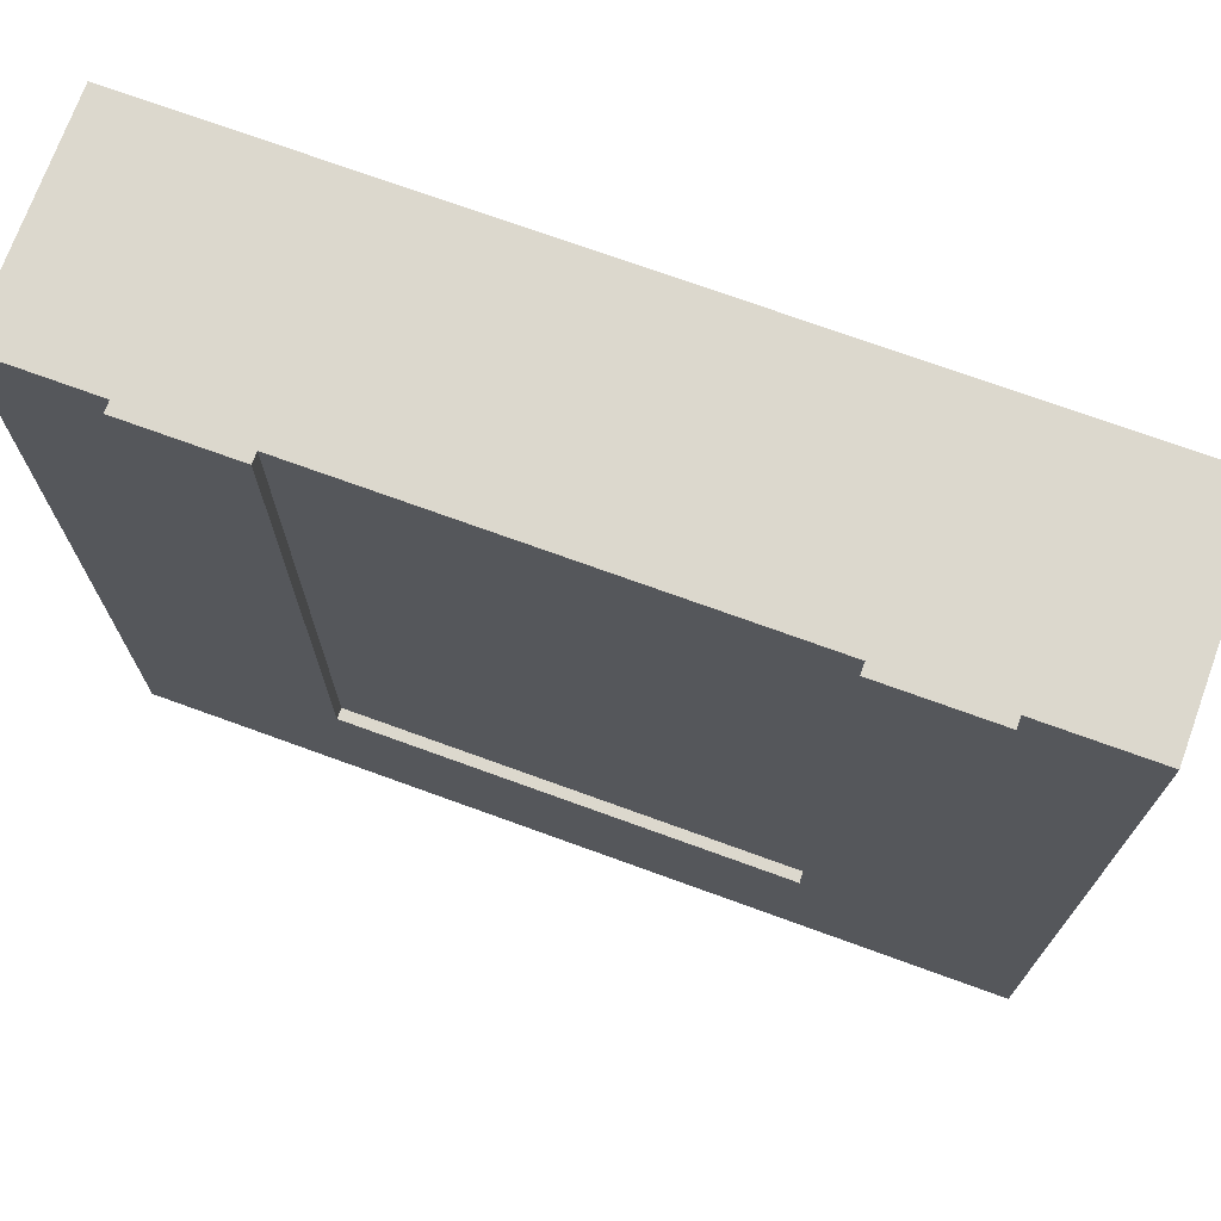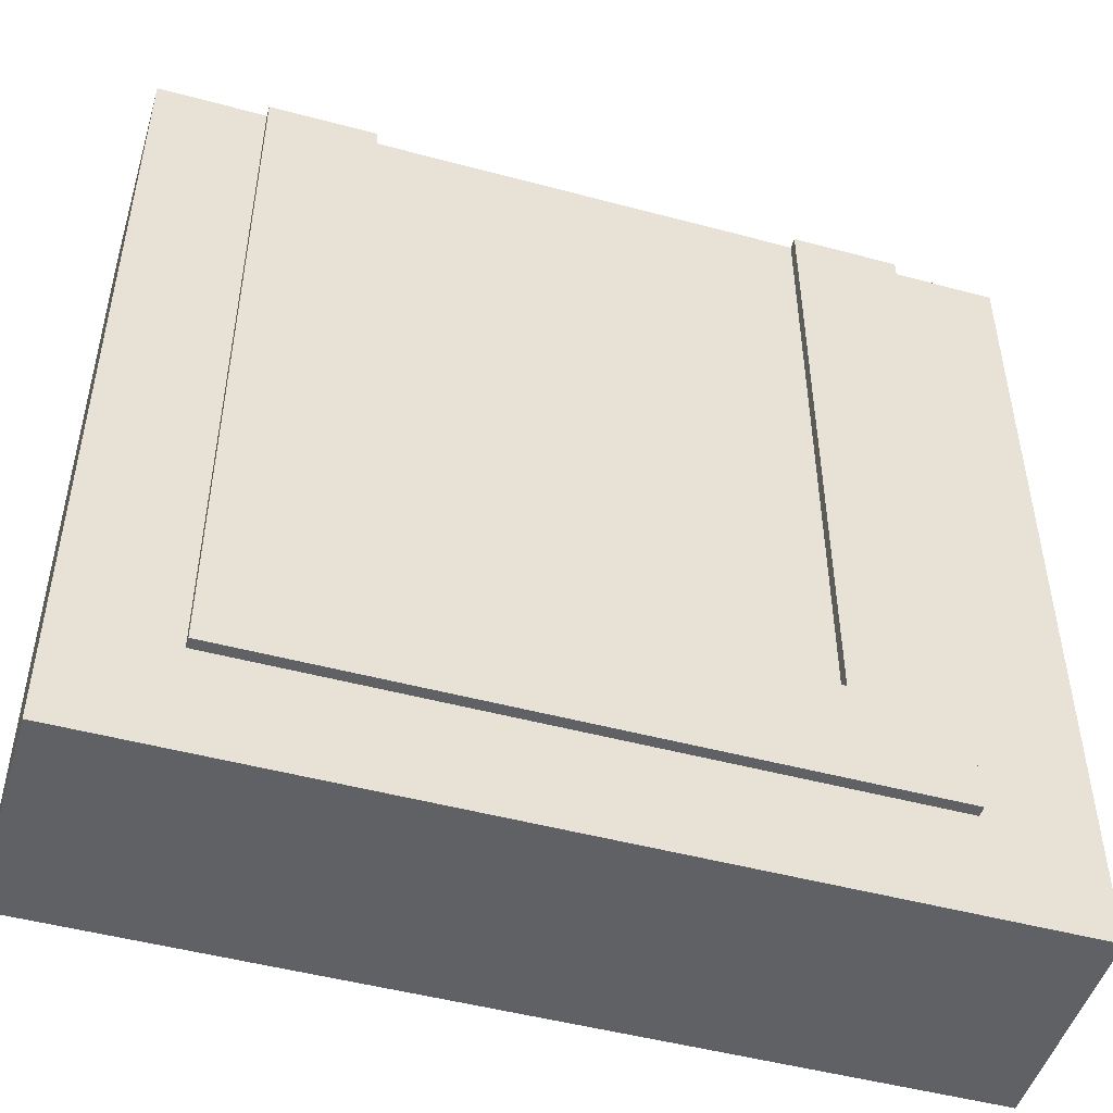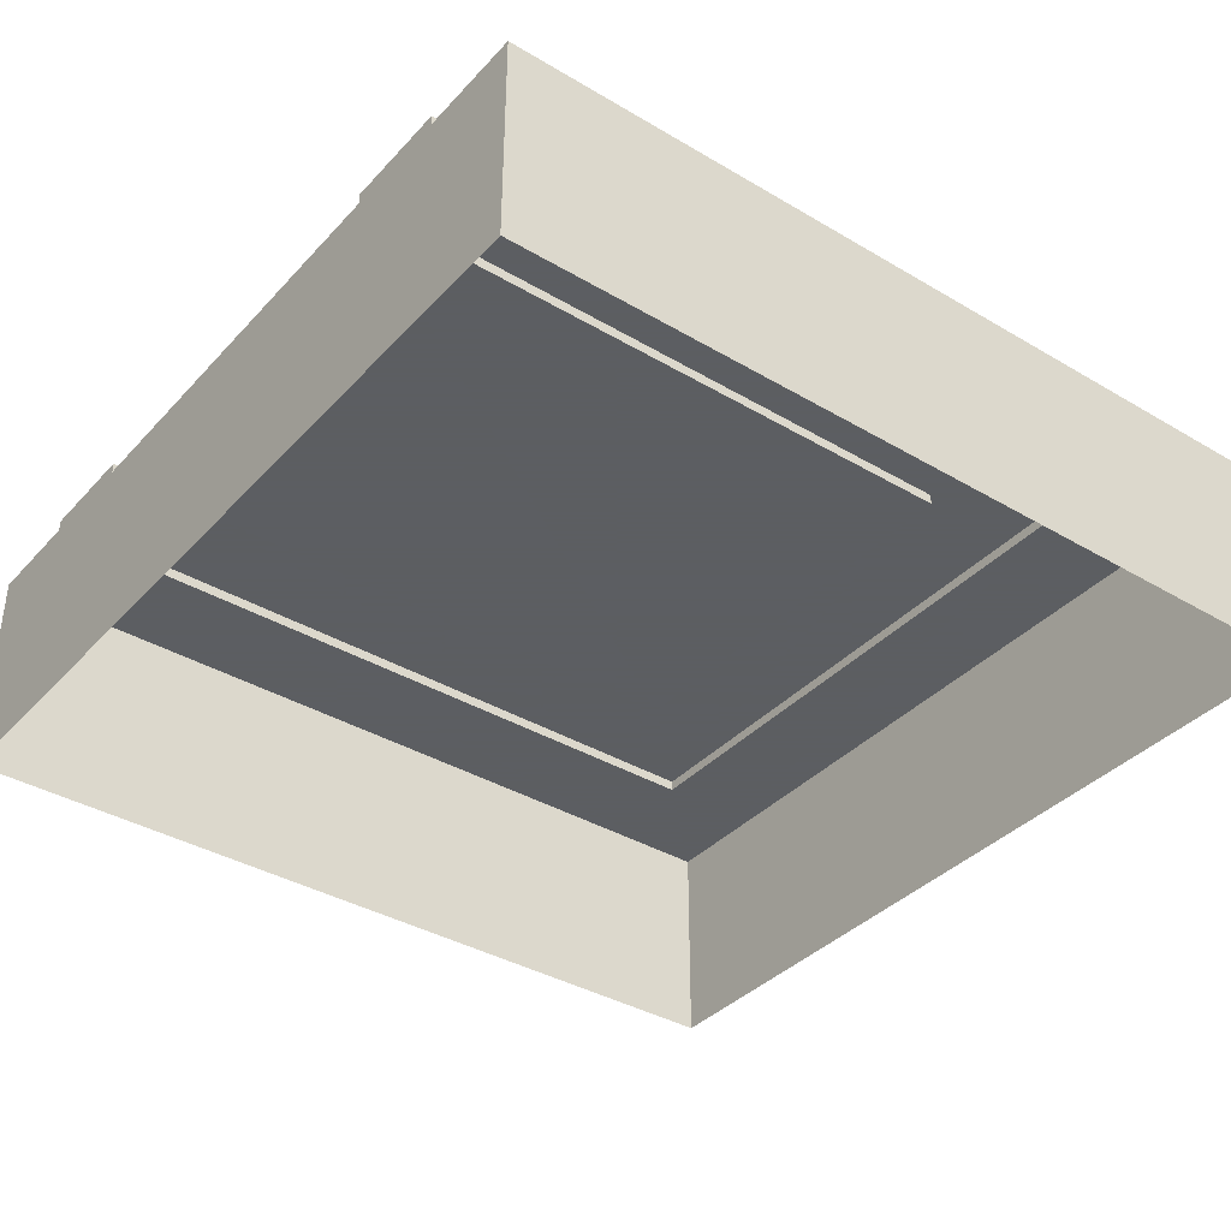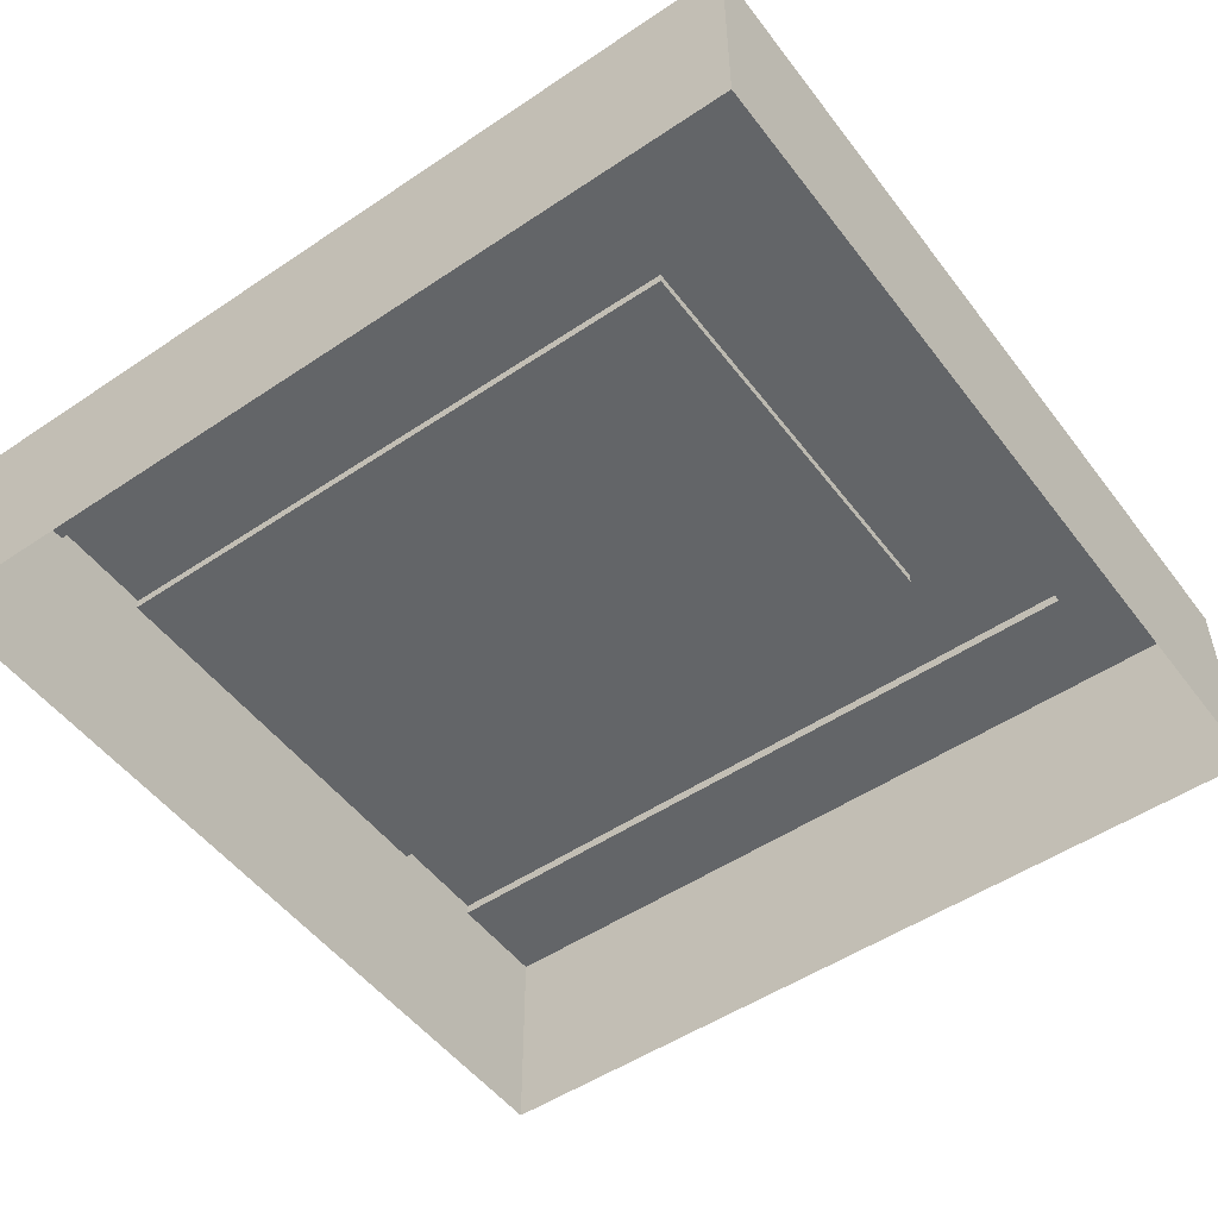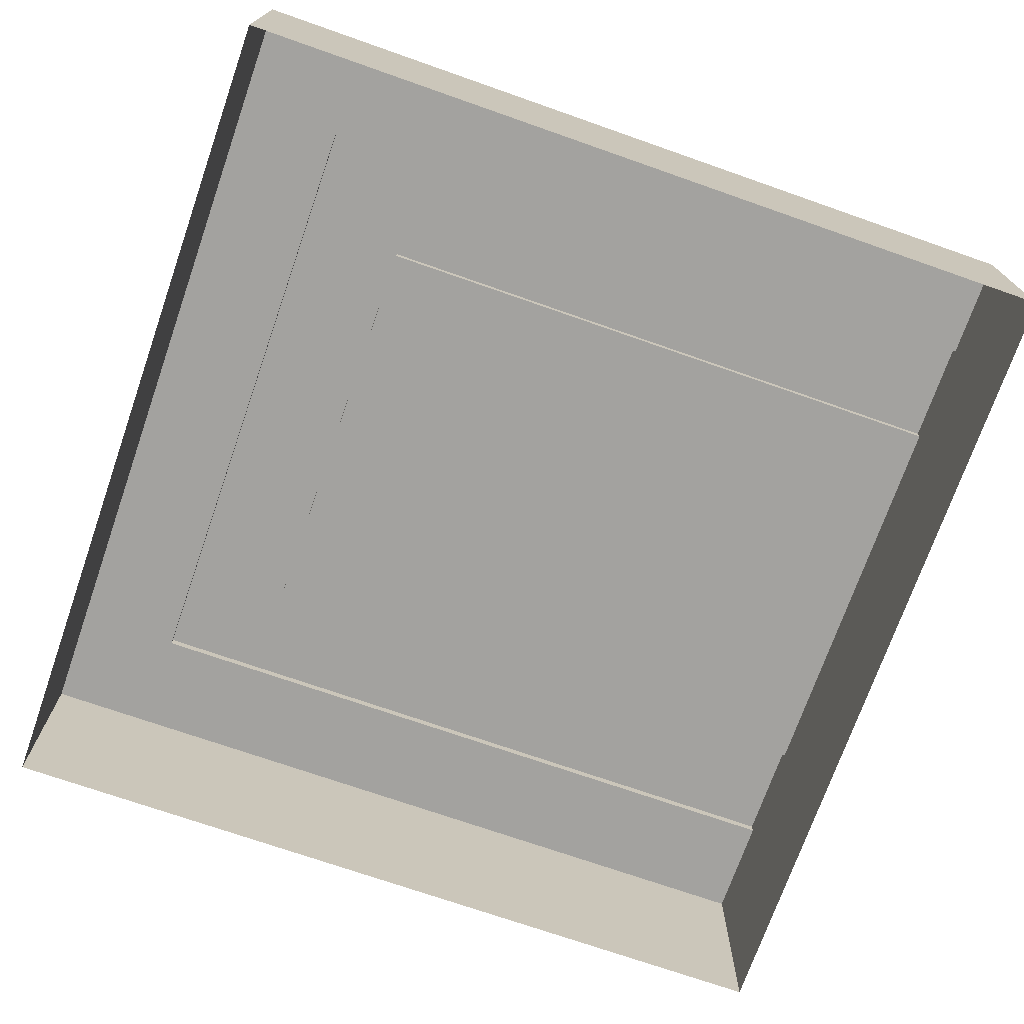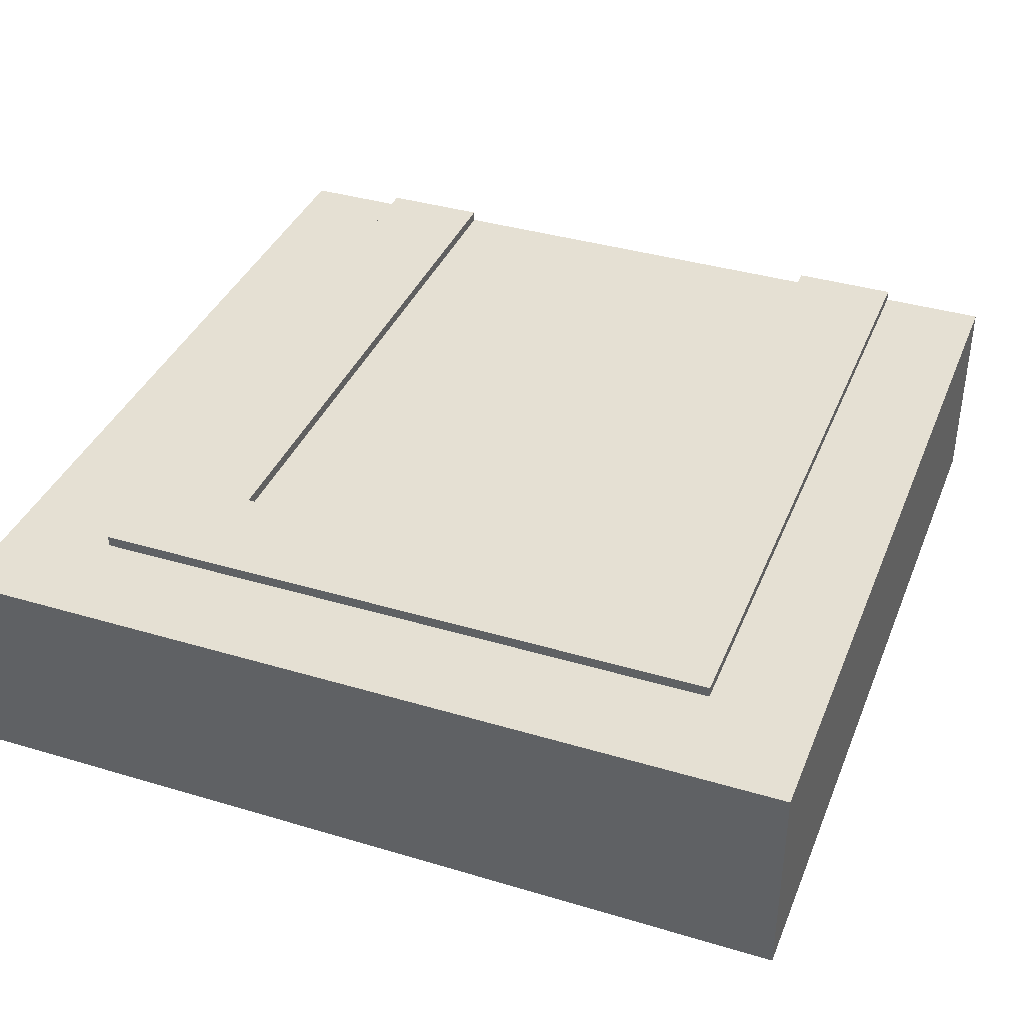
<metadata>
{"format":"obj","ext":"obj","renderer":"f3d","projection":"perspective","resolution":1024,"background":"white","views":[{"elev":72.6,"azim":-160.0,"up":"+Z"},{"elev":-48.9,"azim":163.4,"up":"+Z"},{"elev":-37.4,"azim":52.9,"up":"+Y"},{"elev":-51.4,"azim":126.1,"up":"+Y"},{"elev":-72.6,"azim":-109.3,"up":"+Y"},{"elev":37.9,"azim":-159.2,"up":"+Y"}]}
</metadata>
<code>
o road-end-low_Cube.001
v -4 -1 4
v -4 -1 -4
v 4 -1 -4
v 4 -1 4
v -4 1 4
v -4 1 -4
v 4 1 -4
v 4 1 4
v -3 1 4
v 3 1 4
v 3 1.1 4
v 2 1.1 4
v -2 1.1 4
v -3 1.1 4
v -2 1 4
v 2 1 4
v -4 0 4
v -4 0 -4
v 4 0 -4
v 4 0 4
v -3 -1 4
v -2 -1 4
v 2 -1 4
v 3 -1 4
v -3 0 4
v -2 0 4
v 2 0 4
v 3 0 4
v -3 1 -3
v 3 1.1 -3
v 2 1.1 -2
v -3 1.1 -3
v -2 1.1 -2
v -2 1 -2
v 3 1 -3
v 2 1 -2
g road-end-low_Cube.001_basecolors
f 4 20 28
f 16 10 11
f 15 13 14
f 21 25 17
f 22 26 25
f 28 20 8
f 5 17 25
f 9 25 26
f 23 27 26
f 24 28 27
f 26 27 16
f 27 28 10
f 36 16 12
f 15 34 33
f 36 31 33
f 7 19 18
f 2 18 19
f 9 29 6
f 6 29 35
f 19 20 4
f 7 8 20
f 7 35 10
f 6 18 17
f 16 36 34
f 18 2 1
f 32 14 13
f 12 11 30
f 11 10 35
f 14 32 29
f 32 33 31
f 29 32 30
f 24 4 28
f 12 16 11
f 9 15 14
f 1 21 17
f 21 22 25
f 10 28 8
f 9 5 25
f 15 9 26
f 22 23 26
f 23 24 27
f 15 26 16
f 16 27 10
f 31 36 12
f 13 15 33
f 34 36 33
f 6 7 18
f 3 2 19
f 5 9 6
f 7 6 35
f 3 19 4
f 19 7 20
f 8 7 10
f 5 6 17
f 15 16 34
f 17 18 1
f 33 32 13
f 31 12 30
f 30 11 35
f 9 14 29
f 30 32 31
f 35 29 30

</code>
